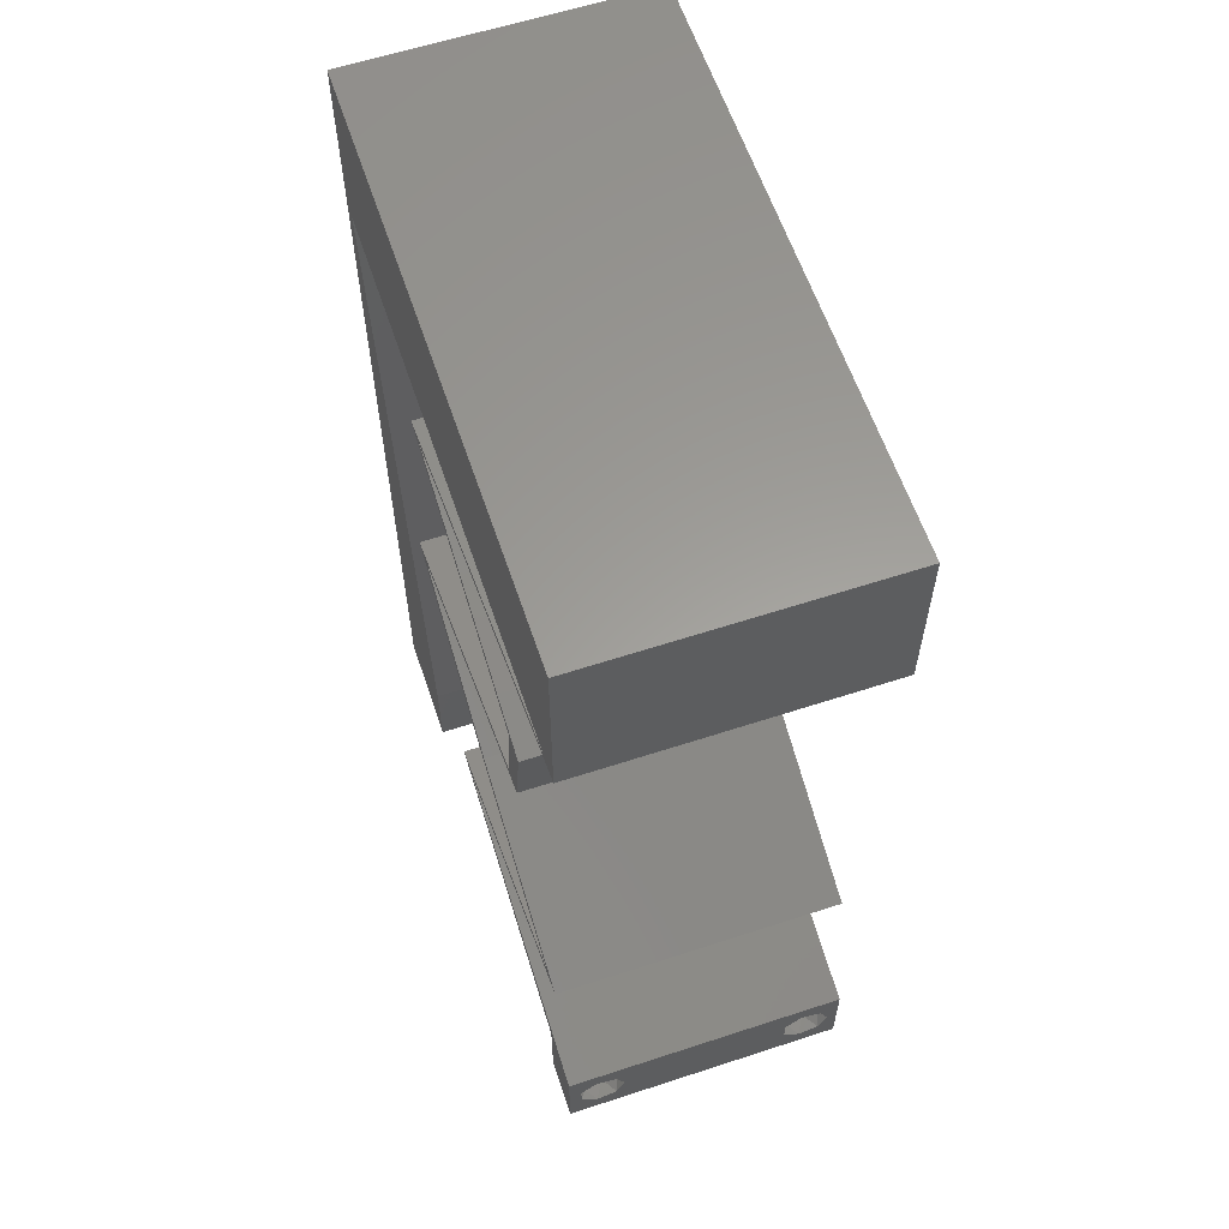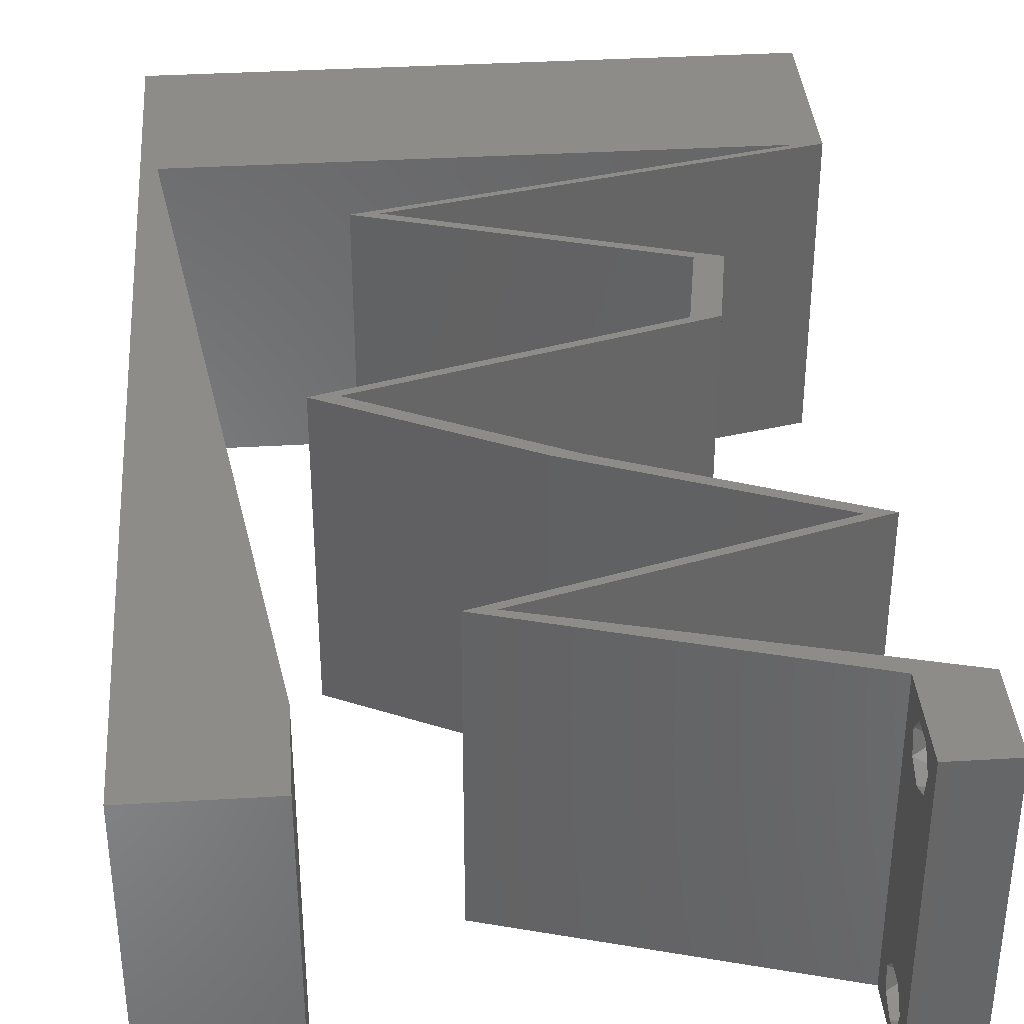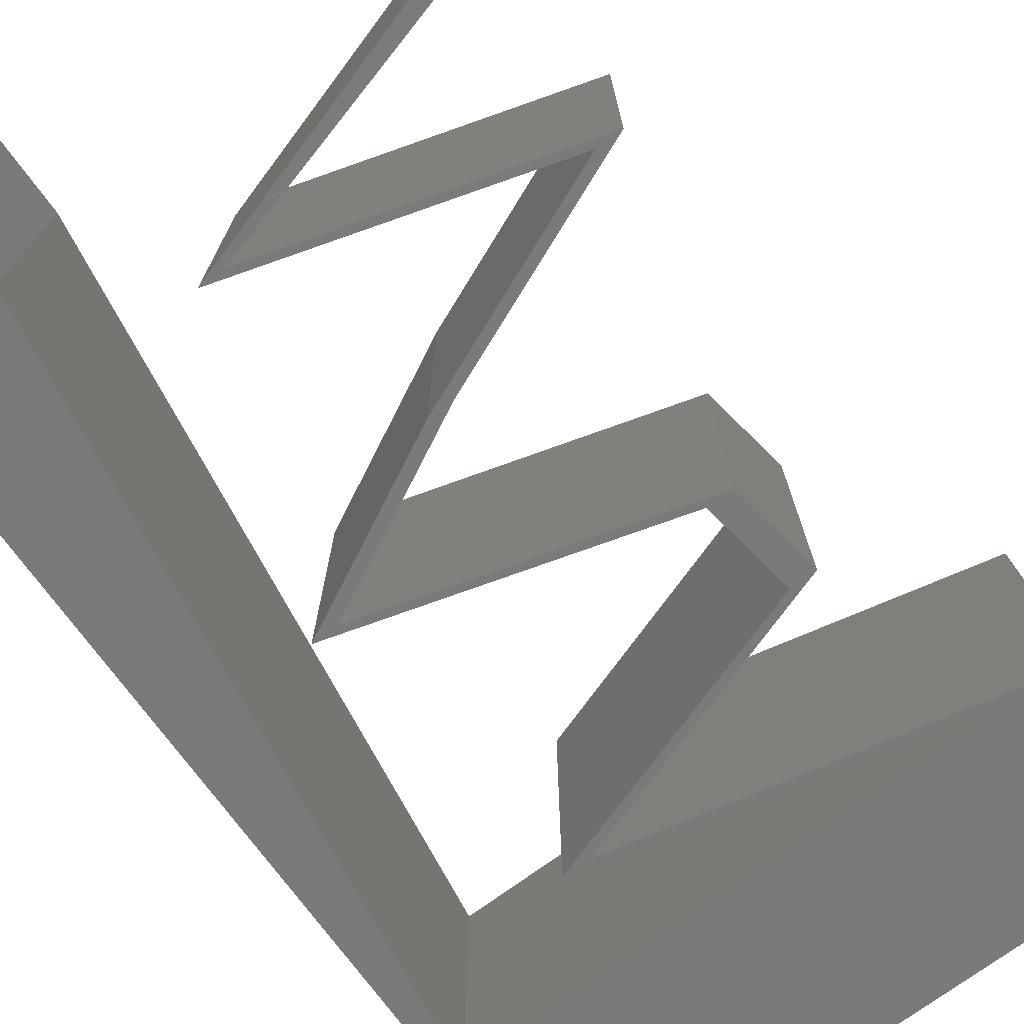
<metadata>
{"format":"stl","ext":"stl","renderer":"f3d","projection":"perspective","resolution":1024,"background":"white","views":[{"elev":60.5,"azim":71.5,"up":"+Y"},{"elev":36.6,"azim":-4.4,"up":"+Z"},{"elev":-73.6,"azim":36.3,"up":"+Z"}]}
</metadata>
<code>
# stl→obj: 313 verts, 630 faces
v 0.04 0 0.01
v 0.04 -0.006 0.01
v 0.04 -0.002262 0.003932
v 0.04 -0.003 0.0159
v 0.04 -0.001671 0.00134
v 0.04 0 0
v 0.04 -0.001343 0.002778
v 0.04 -0.004657 0.002778
v 0.04 -0.006 0
v 0.04 -0.004329 0.00134
v 0.04 -0.003 0.0007
v 0.04 -0.004657 0.01798
v 0.04 -0.003738 0.01913
v 0.04 -0.006 0.02
v 0.04 0 0.02
v 0.04 -0.002262 0.01913
v 0.04 -0.001343 0.01798
v 0.04 -0.001671 0.01654
v 0.04 -0.004329 0.01654
v 0.04 -0.003738 0.003932
v 0.036 -0.006 0.01
v 0.036 0 0.01
v 0.036 -0.002262 0.003932
v 0.036 -0.003 0.0159
v 0.036 -0.001343 0.002778
v 0.036 0 0
v 0.036 -0.001671 0.00134
v 0.036 -0.004329 0.00134
v 0.036 -0.006 0
v 0.036 -0.004657 0.002778
v 0.036 -0.003 0.0007
v 0.036 -0.006 0.02
v 0.036 -0.003738 0.01913
v 0.036 -0.004657 0.01798
v 0.036 0 0.02
v 0.036 -0.001343 0.01798
v 0.036 -0.002262 0.01913
v 0.036 -0.001671 0.01654
v 0.036 -0.004329 0.01654
v 0.036 -0.003738 0.003932
v 0.038 -0.003 0.02
v 0 -0.006 0.02
v 0.008 -0.006 0.02
v 0.004 -0.002248 0.02
v 0.02897 0.04847 0.02
v 0.0383 0.04847 0.02
v 0.03363 0.05386 0.02
v 0.001 0.04847 0.02
v 0.01032 0.04847 0.02
v 0.006245 0.05416 0.02
v 0.0066 0.009694 0.02
v 0 0.012 0.02
v 0.004 0.00437 0.02
v 0.03249 0.03635 0.02
v 0.03079 0.03635 0.02
v 0.03153 0.03029 0.02
v 0 0 0.02
v 0.008 0 0.02
v 0.02982 0.03029 0.02
v 0.04 0.06 0.02
v 0.03 0.06 0.02
v 0.01 0.06 0.02
v 0 0.06 0.02
v 0.01509 0.0542 0.02
v 0.02456 0.05417 0.02
v 0.02 0.06 0.02
v 0.01965 0.04847 0.02
v 0.03123 0.04645 0.02
v 0.04 0.04847 0.02
v 0.01368 0.04241 0.02
v 0.01198 0.04241 0.02
v 0.02138 0.03938 0.02
v 0.02075 0.04443 0.02
v 0.02245 0.04443 0.02
v 0.02309 0.03938 0.02
v 0.02122 0.02726 0.02
v 0.01091 0.02423 0.02
v 0.009207 0.02423 0.02
v 0.01519 0.02121 0.02
v 0.01952 0.02726 0.02
v 0.01689 0.02121 0.02
v 0.02116 0.01818 0.02
v 0.02287 0.01818 0.02
v 0.02858 0.01515 0.02
v 0.03029 0.01515 0.02
v 0.036 0.01212 0.02
v 0.0377 0.01212 0.02
v 0.02771 0.009088 0.02
v 0.01772 0.006059 0.02
v 0.01602 0.006059 0.02
v 0.02601 0.003029 0.02
v 0.02601 0.009088 0.02
v 0.02886 0.003029 0.02
v 0.02952 0.04645 0.02
v 0.0024 0.03878 0.02
v 0 0.048 0.02
v 0 0.036 0.02
v 0.0052 0.01939 0.02
v 0 0.024 0.02
v 0.0038 0.02908 0.02
v 0 -0.006 0.01
v 0 -0.003 0.015
v 0 0 0.01
v 0 -0.006 0
v 0 -0.003 0.005
v 0 0 0
v 0.004 -0.006 0.015
v 0.008 -0.006 0.01
v 0.004 -0.006 0.005
v 0.008 -0.006 0
v 0 0.009 0.0114
v 0 0.06 0
v 0 0.051 0.0086
v 0 0.06 0.01
v 0 0.048 0
v 0 0.0415 0.009767
v 0 0.03 0.01
v 0 0.036 0
v 0 0.024 0
v 0 0.0185 0.01023
v 0 0.012 0
v 0 0.005337 0.005128
v 0 0.05466 0.01487
v 0.038 -0.003 0
v 0.004 -0.002248 0
v 0.02897 0.04847 0
v 0.03363 0.05386 0
v 0.0383 0.04847 0
v 0.001 0.04847 0
v 0.006245 0.05416 0
v 0.01032 0.04847 0
v 0.0066 0.009694 0
v 0.004 0.00437 0
v 0.03079 0.03635 0
v 0.03249 0.03635 0
v 0.03153 0.03029 0
v 0.008 0 0
v 0.02982 0.03029 0
v 0.04 0.06 0
v 0.03 0.06 0
v 0.01 0.06 0
v 0.01509 0.0542 0
v 0.02456 0.05417 0
v 0.02 0.06 0
v 0.01965 0.04847 0
v 0.04 0.04847 0
v 0.03123 0.04645 0
v 0.01368 0.04241 0
v 0.02138 0.03938 0
v 0.01198 0.04241 0
v 0.02075 0.04443 0
v 0.02245 0.04443 0
v 0.02309 0.03938 0
v 0.02122 0.02726 0
v 0.01091 0.02423 0
v 0.01519 0.02121 0
v 0.009207 0.02423 0
v 0.01952 0.02726 0
v 0.01689 0.02121 0
v 0.02116 0.01818 0
v 0.02287 0.01818 0
v 0.02858 0.01515 0
v 0.03029 0.01515 0
v 0.036 0.01212 0
v 0.0377 0.01212 0
v 0.02771 0.009088 0
v 0.01772 0.006059 0
v 0.02601 0.003029 0
v 0.01602 0.006059 0
v 0.02601 0.009088 0
v 0.02886 0.003029 0
v 0.02952 0.04645 0
v 0.0024 0.03878 0
v 0.0052 0.01939 0
v 0.0038 0.02908 0
v 0.008 0 0.01
v 0.008 -0.003 0.015
v 0.008 -0.003 0.005
v 0.015 0.06 0.01134
v 0.025 0.06 0.008977
v 0.006575 0.06 0.007337
v 0.03344 0.06 0.01273
v 0.04 0.06 0.01
v 0.03407 0.06 0.005945
v 0.005798 0.06 0.01422
v 0.04 0.05423 0.005676
v 0.04 0.05423 0.01427
v 0.04 0.04847 0.01
v 0.02684 0.04544 0.01211
v 0.03311 0.04688 0.00678
v 0.02057 0.044 0.00678
v 0.01368 0.04241 0.01
v 0.01991 0.04384 0.0133
v 0.03377 0.04703 0.0133
v 0.02684 0.04544 0.005272
v 0.03249 0.03635 0.01
v 0.02561 0.03857 0.01295
v 0.02082 0.04011 0.00753
v 0.02727 0.03803 0.005532
v 0.01923 0.04062 0.01414
v 0.03201 0.03332 0.015
v 0.03153 0.03029 0.01
v 0.03201 0.03332 0.005
v 0.02362 0.02797 0.01192
v 0.01793 0.0263 0.00742
v 0.01091 0.02423 0.01
v 0.02637 0.02878 0.005
v 0.01687 0.02599 0.01394
v 0.01486 0.02224 0.015
v 0.02287 0.01818 0.01
v 0.01868 0.0203 0.015
v 0.01486 0.02224 0.005
v 0.01868 0.0203 0.005
v 0.01681 0.02125 0.01
v 0.03059 0.01502 0.007947
v 0.0377 0.01212 0.01
v 0.03285 0.0141 0.01437
v 0.02789 0.01612 0.01446
v 0.01772 0.006059 0.01
v 0.02532 0.008362 0.01216
v 0.03075 0.01001 0.007379
v 0.03189 0.01035 0.01402
v 0.02272 0.007573 0.005
v 0.0313 0.002367 0.01125
v 0.02438 0.004249 0.006912
v 0.02409 0.004327 0.01362
v 0.01602 0.006059 0.01
v 0.02361 0.003755 0.01216
v 0.02905 0.002108 0.007379
v 0.03018 0.001763 0.01402
v 0.02101 0.004544 0.005
v 0.036 0.01212 0.01
v 0.0284 0.009814 0.01216
v 0.02297 0.008167 0.007379
v 0.02183 0.007822 0.01402
v 0.031 0.0106 0.005
v 0.02828 0.01527 0.007947
v 0.02116 0.01818 0.01
v 0.02601 0.01619 0.01437
v 0.03097 0.01417 0.01446
v 0.01722 0.02018 0.015
v 0.009207 0.02423 0.01
v 0.01339 0.02211 0.015
v 0.01698 0.0203 0.005
v 0.01315 0.02224 0.005
v 0.01519 0.02121 0.01
v 0.01711 0.02656 0.01192
v 0.0228 0.02823 0.00742
v 0.02982 0.03029 0.01
v 0.01436 0.02575 0.005
v 0.02386 0.02854 0.01394
v 0.03031 0.03332 0.015
v 0.03079 0.03635 0.01
v 0.03031 0.03332 0.005
v 0.02391 0.03857 0.01295
v 0.01912 0.04011 0.00753
v 0.01198 0.04241 0.01
v 0.02557 0.03803 0.005532
v 0.01753 0.04062 0.01414
v 0.02514 0.04544 0.01211
v 0.03141 0.04688 0.00678
v 0.0383 0.04847 0.01
v 0.01886 0.044 0.00678
v 0.01821 0.04384 0.0133
v 0.03207 0.04703 0.0133
v 0.02514 0.04544 0.005272
v 0.02398 0.04847 0.007685
v 0.0152 0.04847 0.01218
v 0.02431 0.04847 0.01495
v 0.01499 0.04847 0.005051
v 0.001 0.04847 0.01
v 0.007485 0.04847 0.01325
v 0.032 0.04847 0.0066
v 0.0319 0.04847 0.01363
v 0.007399 0.04847 0.006348
v 0.0031 0.03393 0.008482
v 0.0059 0.01454 0.01152
v 0.0045 0.02423 0.01
v 0.001925 0.04206 0.01266
v 0.007075 0.006405 0.007335
v 0.007178 0.00569 0.01418
v 0.001822 0.04278 0.00582
v 0.0375 -0.003738 0.01607
v 0.03727 -0.002262 0.01607
v 0.03874 -0.002242 0.01608
v 0.03888 -0.003738 0.01607
v 0.03873 -0.001343 0.01722
v 0.03725 -0.001343 0.01722
v 0.03727 -0.003 0.0193
v 0.03875 -0.003 0.0193
v 0.03802 -0.004336 0.01865
v 0.03802 -0.001678 0.01867
v 0.03915 -0.004329 0.01866
v 0.03873 -0.004657 0.01722
v 0.03725 -0.004657 0.01722
v 0.03687 -0.001668 0.01866
v 0.03916 -0.001671 0.01866
v 0.03686 -0.004326 0.01866
v 0.03873 -0.003738 0.0008684
v 0.03727 -0.002262 0.0008684
v 0.03726 -0.003758 0.0008785
v 0.03874 -0.002242 0.0008785
v 0.03873 -0.001343 0.002022
v 0.03727 -0.001671 0.00346
v 0.03725 -0.001343 0.002022
v 0.03873 -0.003 0.0041
v 0.03725 -0.003 0.0041
v 0.03875 -0.001671 0.00346
v 0.03727 -0.004657 0.002022
v 0.03875 -0.004657 0.002022
v 0.03798 -0.004322 0.003468
v 0.03913 -0.004332 0.003456
v 0.03684 -0.004329 0.00346
f 1 2 3
f 1 4 2
f 5 6 7
f 8 9 10
f 10 9 11
f 11 6 5
f 12 13 14
f 15 16 17
f 14 16 15
f 13 16 14
f 9 6 11
f 7 6 1
f 8 2 9
f 15 18 1
f 17 18 15
f 2 19 14
f 19 12 14
f 18 4 1
f 4 19 2
f 7 1 3
f 20 2 8
f 3 2 20
f 21 22 23
f 24 22 21
f 25 26 27
f 28 29 30
f 31 29 28
f 27 26 31
f 32 33 34
f 35 36 37
f 37 32 35
f 33 32 37
f 35 38 36
f 26 29 31
f 25 22 26
f 32 39 21
f 34 39 32
f 22 38 35
f 29 21 30
f 21 39 24
f 24 38 22
f 21 40 30
f 21 23 40
f 23 22 25
f 35 32 41
f 42 43 44
f 14 15 41
f 45 46 47
f 48 49 50
f 51 52 53
f 54 55 56
f 53 57 44
f 58 53 44
f 55 59 56
f 60 61 47
f 62 63 50
f 50 49 64
f 45 47 65
f 47 61 65
f 62 50 64
f 43 58 44
f 57 42 44
f 32 14 41
f 61 66 65
f 66 62 64
f 49 67 64
f 67 45 65
f 64 67 65
f 66 64 65
f 15 35 41
f 52 57 53
f 63 48 50
f 46 68 69
f 70 71 72
f 70 73 71
f 73 70 74
f 72 75 70
f 55 54 75
f 59 76 56
f 77 78 79
f 77 80 78
f 80 77 76
f 79 81 77
f 82 83 81
f 83 82 84
f 84 85 83
f 86 87 85
f 86 88 87
f 89 90 91
f 89 92 90
f 92 89 88
f 91 93 89
f 35 15 93
f 93 91 35
f 85 84 86
f 88 86 92
f 79 82 81
f 76 59 80
f 75 72 55
f 68 46 94
f 58 51 53
f 95 96 97
f 94 74 68
f 74 94 73
f 96 48 63
f 69 60 47
f 46 69 47
f 95 48 96
f 52 98 99
f 51 98 52
f 100 97 99
f 99 98 100
f 100 95 97
f 101 102 103
f 57 102 42
f 104 105 106
f 103 105 101
f 42 102 101
f 103 102 57
f 101 105 104
f 106 105 103
f 43 107 108
f 101 107 42
f 104 109 101
f 108 109 110
f 42 107 43
f 108 107 101
f 110 109 104
f 101 109 108
f 57 111 103
f 112 113 114
f 115 113 112
f 52 111 57
f 116 117 97
f 118 117 116
f 118 116 115
f 97 117 99
f 119 117 118
f 120 117 119
f 99 120 52
f 96 116 97
f 121 120 119
f 99 117 120
f 106 122 121
f 63 123 96
f 96 113 116
f 121 111 120
f 121 122 111
f 96 123 113
f 120 111 52
f 116 113 115
f 114 123 63
f 103 122 106
f 111 122 103
f 113 123 114
f 26 124 29
f 104 125 110
f 9 124 6
f 126 127 128
f 129 130 131
f 132 133 121
f 134 135 136
f 133 125 106
f 137 125 133
f 134 136 138
f 139 127 140
f 141 130 112
f 130 142 131
f 126 143 127
f 127 143 140
f 141 142 130
f 110 125 137
f 106 125 104
f 29 124 9
f 140 143 144
f 144 142 141
f 131 142 145
f 145 143 126
f 142 143 145
f 144 143 142
f 6 124 26
f 121 133 106
f 112 130 129
f 128 146 147
f 148 149 150
f 148 150 151
f 151 152 148
f 149 148 153
f 134 153 135
f 138 136 154
f 155 156 157
f 155 157 158
f 158 154 155
f 156 155 159
f 160 159 161
f 161 162 160
f 162 161 163
f 164 163 165
f 164 165 166
f 167 168 169
f 167 169 170
f 170 166 167
f 168 167 171
f 26 171 6
f 171 26 168
f 163 164 162
f 166 170 164
f 159 160 156
f 154 158 138
f 153 134 149
f 147 172 128
f 137 133 132
f 173 118 115
f 172 147 152
f 152 151 172
f 115 112 129
f 146 127 139
f 128 127 146
f 173 115 129
f 121 119 174
f 132 121 174
f 175 119 118
f 119 175 174
f 175 118 173
f 176 177 108
f 43 177 58
f 137 178 110
f 108 178 176
f 58 177 176
f 108 177 43
f 110 178 108
f 176 178 137
f 141 179 144
f 61 180 66
f 179 180 144
f 66 180 179
f 141 181 179
f 61 182 180
f 144 180 140
f 66 179 62
f 112 181 141
f 114 181 112
f 60 182 61
f 183 182 60
f 180 184 140
f 179 185 62
f 182 184 180
f 181 185 179
f 140 184 139
f 139 184 183
f 63 185 114
f 62 185 63
f 114 185 181
f 183 184 182
f 139 186 146
f 69 187 60
f 60 187 183
f 188 187 69
f 187 186 183
f 188 186 187
f 183 186 139
f 146 186 188
f 74 189 68
f 188 190 146
f 148 191 192
f 192 193 70
f 69 194 188
f 146 190 147
f 152 191 148
f 70 193 74
f 68 194 69
f 147 195 152
f 189 194 68
f 74 193 189
f 195 190 189
f 189 191 195
f 189 190 194
f 193 191 189
f 192 191 193
f 194 190 188
f 147 190 195
f 195 191 152
f 196 197 54
f 148 198 153
f 192 198 148
f 54 197 75
f 135 199 196
f 70 200 192
f 153 199 135
f 75 200 70
f 196 199 197
f 200 198 192
f 197 199 198
f 200 197 198
f 198 199 153
f 75 197 200
f 56 201 54
f 196 201 202
f 202 203 196
f 135 203 136
f 54 201 196
f 202 201 56
f 196 203 135
f 136 203 202
f 56 204 202
f 76 204 56
f 154 205 155
f 155 205 206
f 136 207 154
f 77 208 76
f 206 208 77
f 202 207 136
f 154 207 205
f 205 207 204
f 208 204 76
f 204 207 202
f 208 205 204
f 206 205 208
f 77 209 206
f 210 211 83
f 206 212 155
f 161 213 210
f 81 209 77
f 83 211 81
f 155 212 159
f 159 213 161
f 211 209 81
f 159 212 213
f 211 214 209
f 212 214 213
f 210 214 211
f 209 214 206
f 213 214 210
f 206 214 212
f 161 215 163
f 163 215 165
f 210 215 161
f 165 215 216
f 216 217 87
f 83 218 210
f 85 218 83
f 87 217 85
f 210 218 215
f 216 215 217
f 215 218 217
f 217 218 85
f 219 220 89
f 89 220 88
f 165 221 166
f 216 221 165
f 88 222 87
f 166 223 167
f 87 222 216
f 167 223 219
f 221 223 166
f 220 223 221
f 88 220 222
f 219 223 220
f 220 221 222
f 222 221 216
f 171 224 6
f 1 224 15
f 15 224 93
f 167 225 171
f 93 226 89
f 219 225 167
f 171 225 224
f 89 226 219
f 224 225 226
f 93 224 226
f 226 225 219
f 6 224 1
f 2 14 32
f 21 2 32
f 29 9 2
f 29 2 21
f 227 228 90
f 90 228 91
f 26 229 168
f 22 229 26
f 91 230 35
f 168 231 169
f 35 230 22
f 169 231 227
f 229 231 168
f 228 231 229
f 91 228 230
f 227 231 228
f 228 229 230
f 230 229 22
f 232 233 86
f 86 233 92
f 169 234 170
f 227 234 169
f 92 235 90
f 170 236 164
f 90 235 227
f 164 236 232
f 234 236 170
f 233 236 234
f 92 233 235
f 232 236 233
f 233 234 235
f 235 234 227
f 164 237 162
f 162 237 160
f 232 237 164
f 160 237 238
f 238 239 82
f 86 240 232
f 84 240 86
f 82 239 84
f 232 240 237
f 238 237 239
f 237 240 239
f 239 240 84
f 82 241 238
f 242 243 78
f 238 244 160
f 157 245 242
f 78 243 79
f 79 241 82
f 156 245 157
f 160 244 156
f 243 241 79
f 244 245 156
f 243 246 241
f 244 246 245
f 242 246 243
f 245 246 242
f 241 246 238
f 238 246 244
f 78 247 242
f 80 247 78
f 158 248 138
f 138 248 249
f 157 250 158
f 59 251 80
f 249 251 59
f 242 250 157
f 158 250 248
f 248 250 247
f 251 247 80
f 247 250 242
f 251 248 247
f 249 248 251
f 249 252 253
f 55 252 59
f 138 254 134
f 253 254 249
f 59 252 249
f 253 252 55
f 249 254 138
f 134 254 253
f 55 255 253
f 149 256 150
f 150 256 257
f 72 255 55
f 253 258 134
f 257 259 71
f 134 258 149
f 71 259 72
f 255 258 253
f 257 256 259
f 256 258 255
f 256 255 259
f 149 258 256
f 259 255 72
f 94 260 73
f 128 261 262
f 257 263 150
f 71 264 257
f 262 265 46
f 172 261 128
f 150 263 151
f 46 265 94
f 73 264 71
f 151 266 172
f 94 265 260
f 260 264 73
f 266 263 260
f 260 261 266
f 265 261 260
f 260 263 264
f 262 261 265
f 264 263 257
f 151 263 266
f 266 261 172
f 126 267 145
f 49 268 67
f 267 269 268
f 268 270 267
f 268 269 67
f 267 270 145
f 271 272 48
f 262 273 128
f 128 273 126
f 48 272 49
f 267 274 269
f 268 275 270
f 46 274 262
f 129 275 271
f 273 274 267
f 272 275 268
f 131 275 129
f 45 274 46
f 49 272 268
f 126 273 267
f 67 269 45
f 145 270 131
f 269 274 45
f 270 275 131
f 262 274 273
f 271 275 272
f 100 276 95
f 174 277 132
f 174 278 277
f 175 278 174
f 100 278 276
f 276 279 95
f 277 280 132
f 276 278 175
f 98 278 100
f 277 278 98
f 173 276 175
f 51 277 98
f 132 280 137
f 95 279 48
f 48 279 271
f 137 280 176
f 51 281 277
f 173 282 276
f 176 281 58
f 271 282 129
f 58 281 51
f 129 282 173
f 277 281 280
f 276 282 279
f 279 282 271
f 280 281 176
f 4 24 283
f 24 4 284
f 284 4 285
f 4 283 286
f 284 287 288
f 289 290 291
f 287 292 288
f 287 284 285
f 291 290 293
f 294 283 295
f 288 292 296
f 292 287 297
f 289 291 298
f 283 294 286
f 290 289 292
f 294 295 291
f 33 37 289
f 18 17 287
f 12 19 294
f 16 13 290
f 39 34 295
f 36 38 288
f 283 39 295
f 38 24 284
f 38 284 288
f 294 291 293
f 290 292 297
f 292 289 296
f 18 287 285
f 289 37 296
f 291 295 298
f 12 294 293
f 287 17 297
f 33 289 298
f 295 34 298
f 294 19 286
f 290 13 293
f 16 290 297
f 36 288 296
f 24 39 283
f 19 4 286
f 37 36 296
f 34 33 298
f 13 12 293
f 17 16 297
f 4 18 285
f 11 31 299
f 31 11 300
f 299 31 301
f 300 11 302
f 303 304 305
f 304 306 307
f 304 303 308
f 306 304 308
f 299 309 310
f 300 303 305
f 309 311 310
f 309 299 301
f 303 300 302
f 310 311 312
f 311 309 313
f 307 306 311
f 23 25 304
f 5 7 303
f 3 20 306
f 28 30 309
f 304 25 305
f 23 304 307
f 303 7 308
f 3 306 308
f 40 23 307
f 25 27 305
f 8 10 310
f 7 3 308
f 10 11 299
f 27 31 300
f 10 299 310
f 27 300 305
f 307 311 313
f 311 306 312
f 28 309 301
f 5 303 302
f 306 20 312
f 309 30 313
f 40 307 313
f 8 310 312
f 20 8 312
f 30 40 313
f 11 5 302
f 31 28 301

</code>
